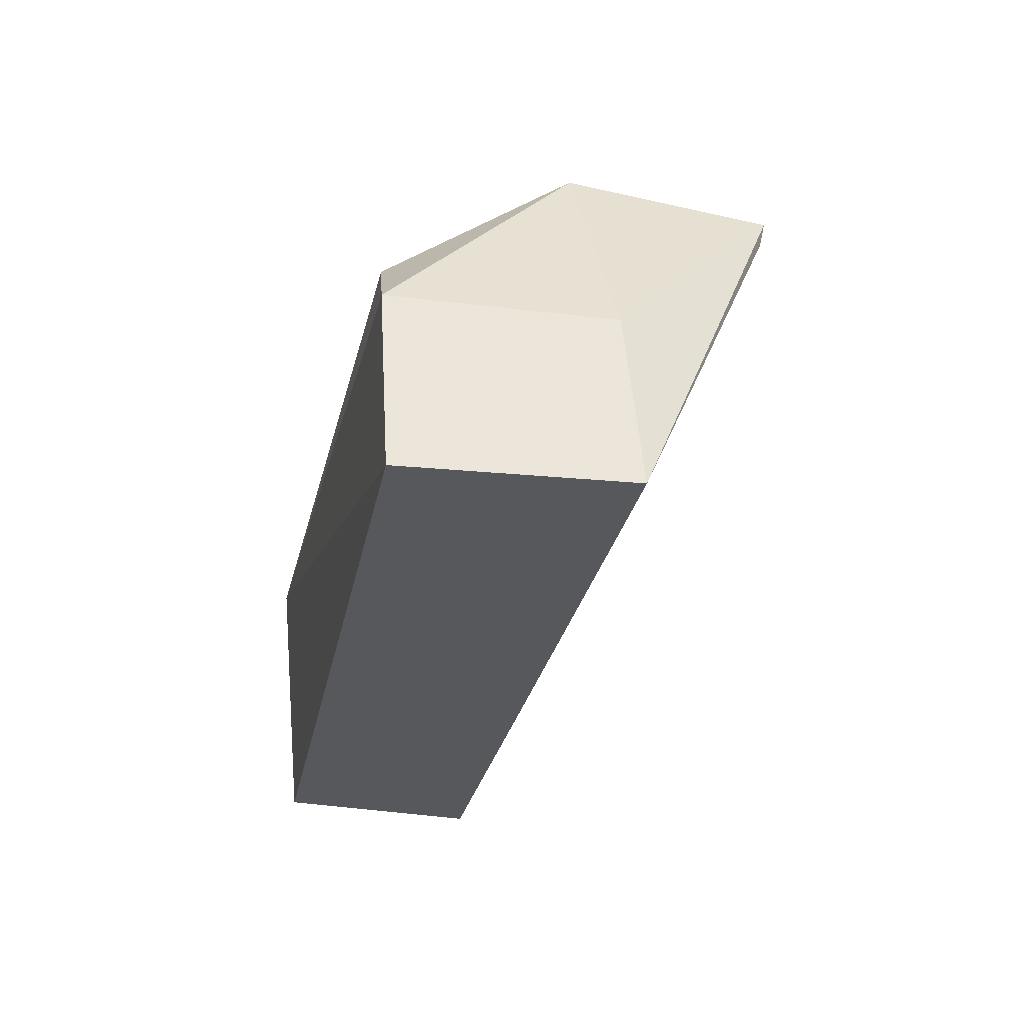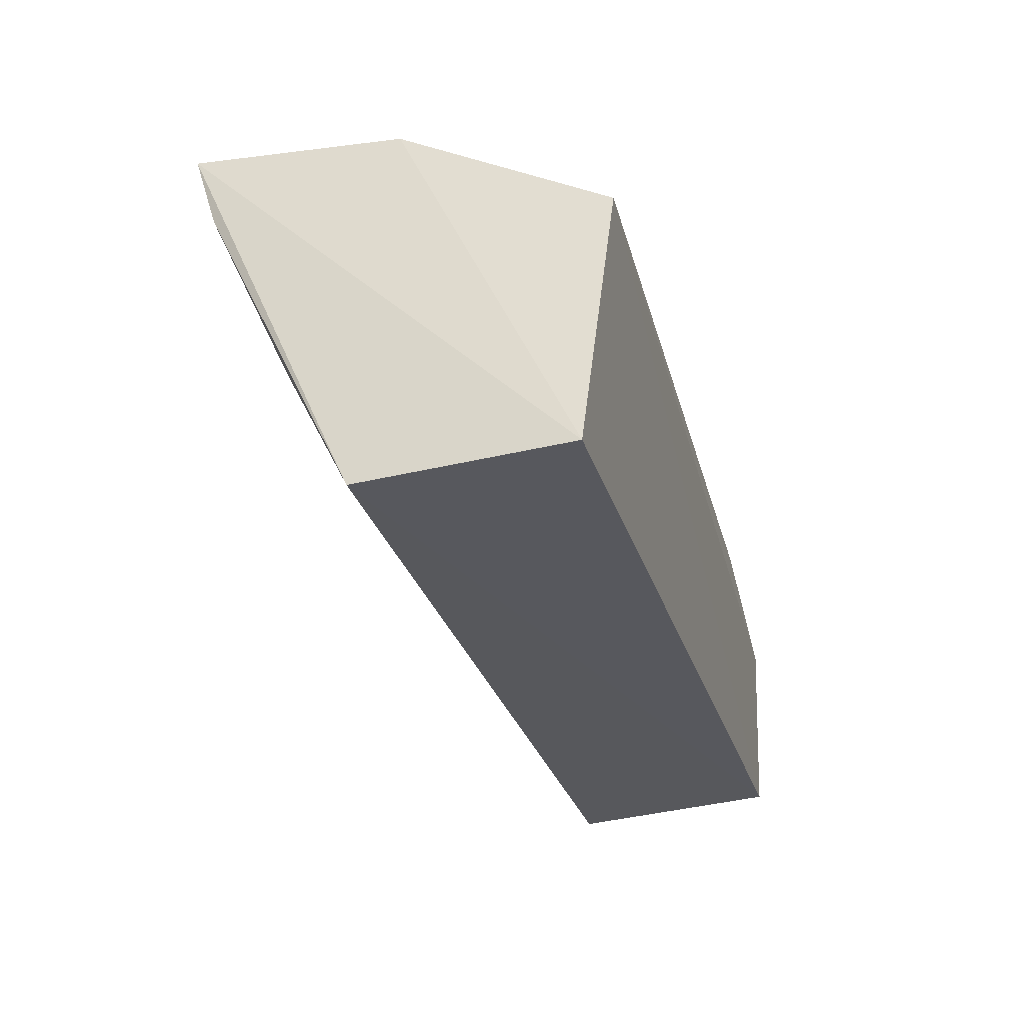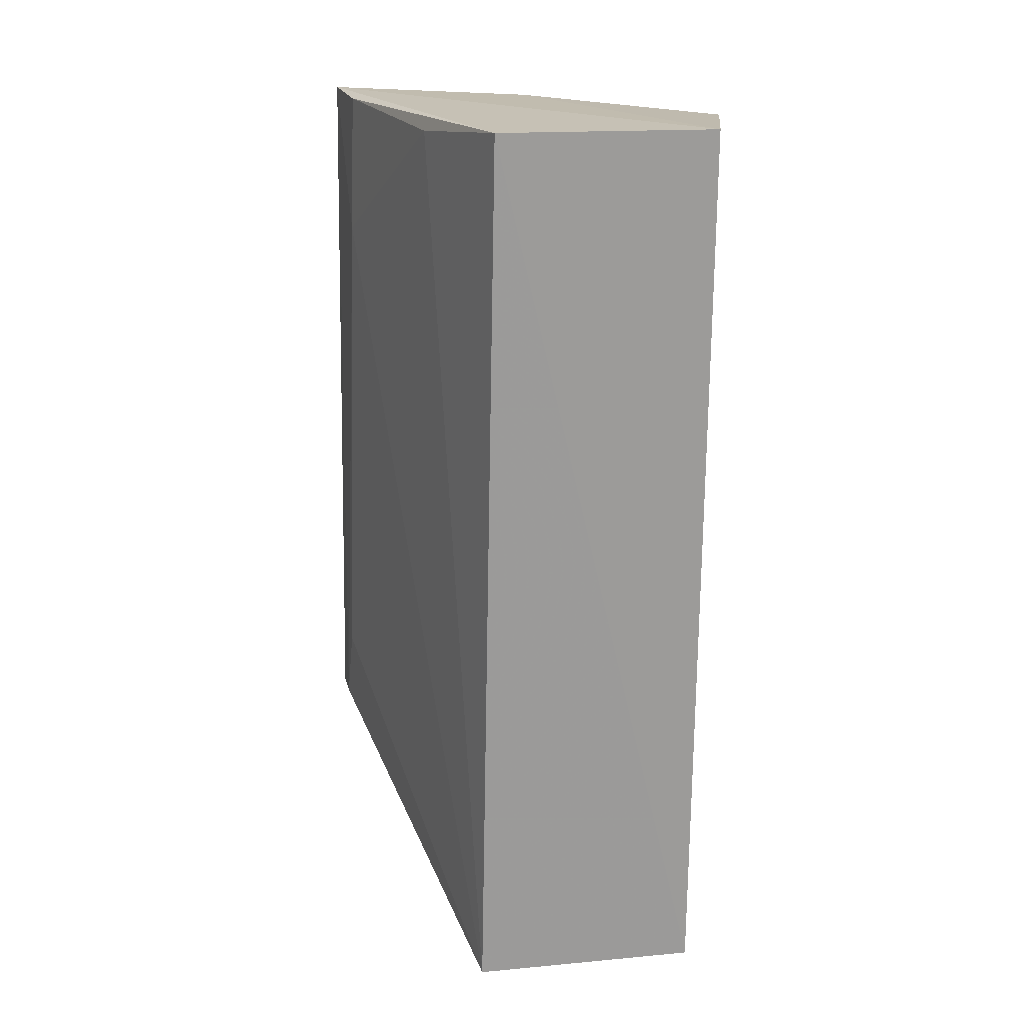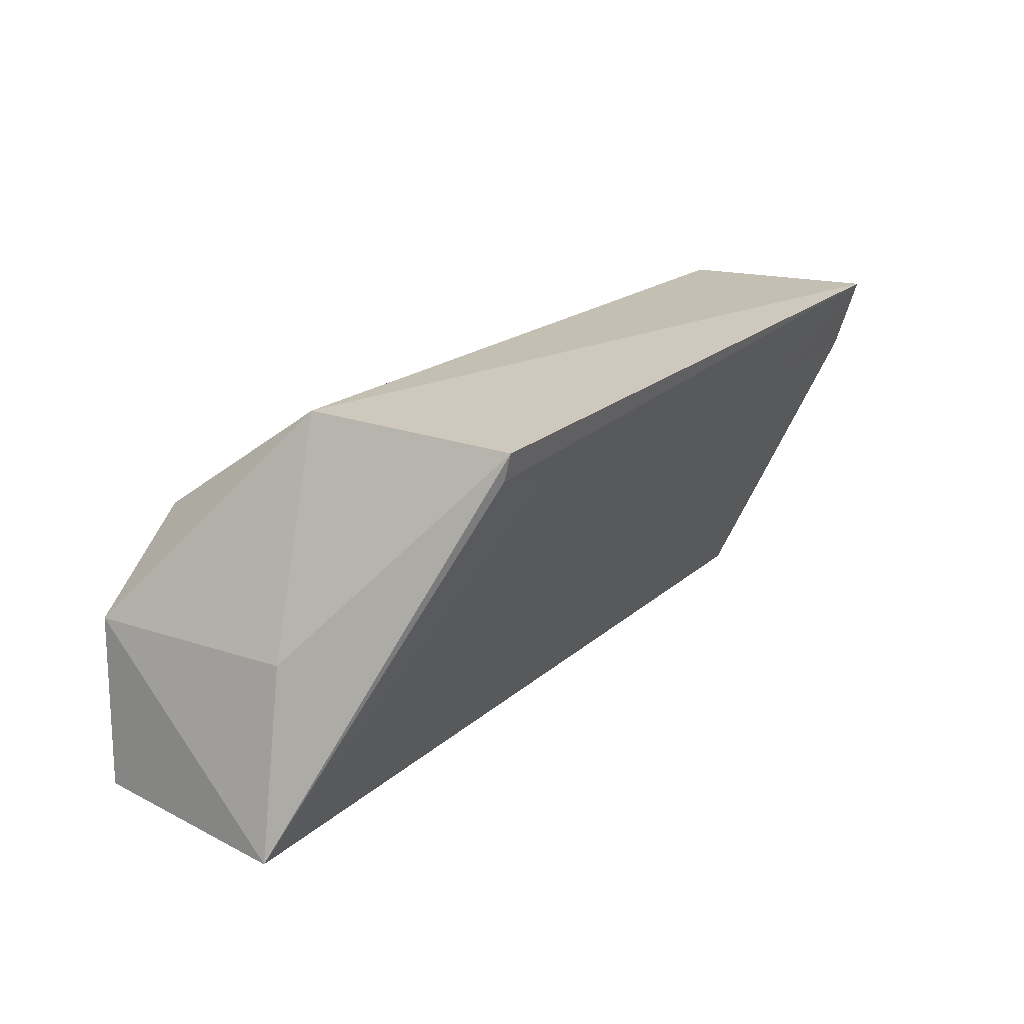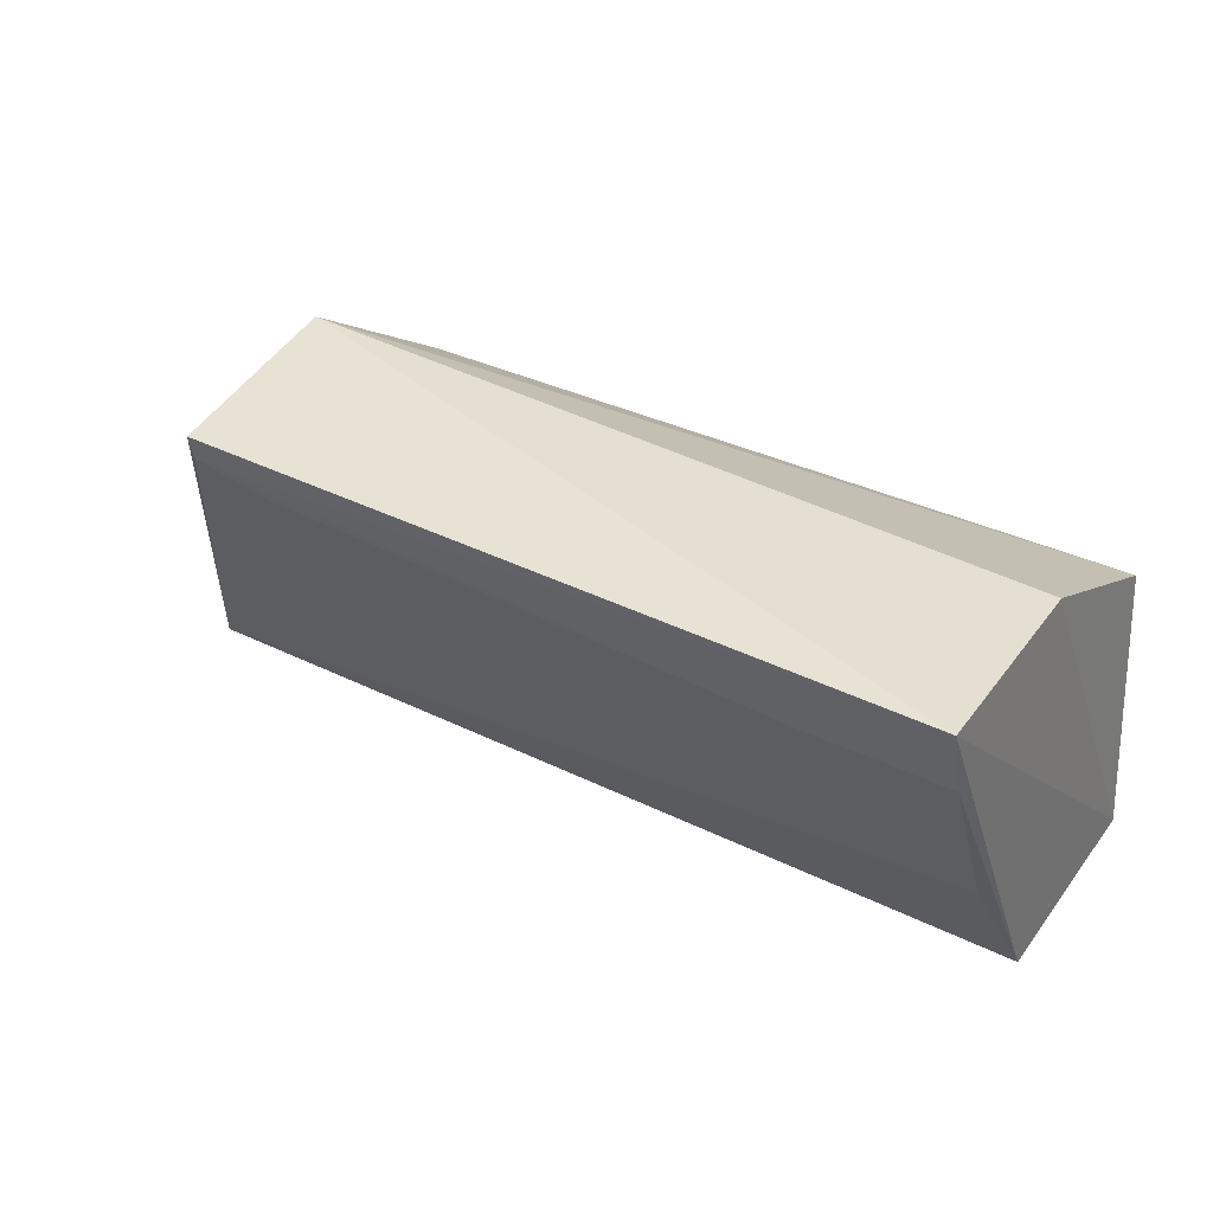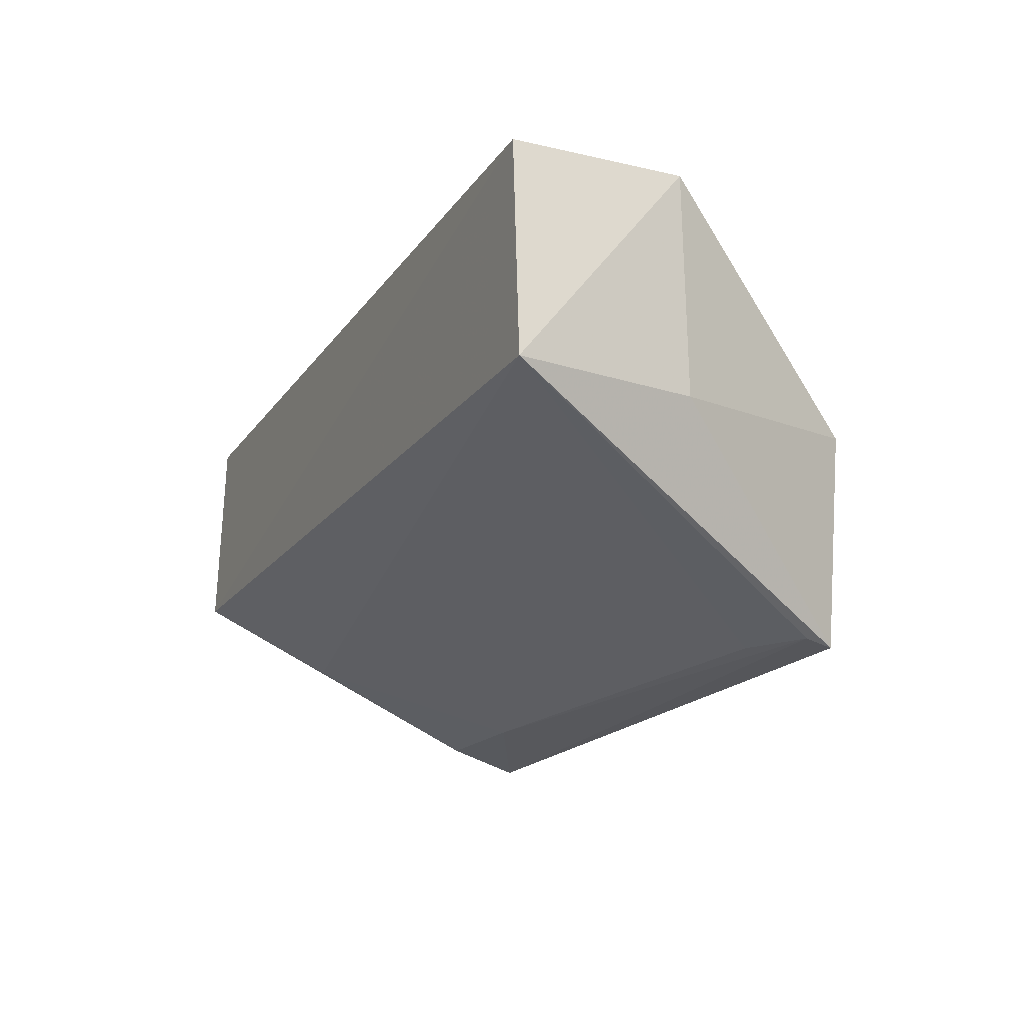
<metadata>
{"format":"obj","ext":"obj","renderer":"f3d","projection":"perspective","resolution":1024,"background":"white","views":[{"elev":-27.7,"azim":-102.3,"up":"+Z"},{"elev":-28.2,"azim":104.4,"up":"+Z"},{"elev":-69.2,"azim":88.1,"up":"+Z"},{"elev":21.4,"azim":-56.9,"up":"+Z"},{"elev":38.4,"azim":31.0,"up":"+Z"},{"elev":-17.3,"azim":-114.9,"up":"+Y"}]}
</metadata>
<code>
v 0.01978 -0.008947 0.05454
v 0.01978 -0.01913 0.05509
v 0.02083 -0.01041 0.03569
v -0.02205 0.0009556 0.03589
v -0.01691 -0.008332 0.05562
v -0.0234 -0.009742 0.03555
v 0.01991 0.001106 0.04908
v 0.02126 -0.00024 0.03615
v 0.01284 -0.01801 0.05148
v -0.02147 0.001322 0.04459
v 0.0197 -0.01384 0.04239
v -0.01604 -0.01862 0.0553
v -0.01668 0.0007447 0.04914
v 0.01975 -0.018 0.05141
v -0.01609 -0.0183 0.05394
v -0.02141 -0.009405 0.04484
v -0.01219 -0.01804 0.05296
f 5 2 1
f 6 4 3
f 7 5 1
f 8 1 2
f 8 2 3
f 8 7 1
f 8 3 4
f 8 4 7
f 10 4 6
f 10 7 4
f 11 9 6
f 11 6 3
f 12 2 5
f 13 10 5
f 13 5 7
f 13 7 10
f 14 11 3
f 14 3 2
f 14 2 9
f 14 9 11
f 15 9 2
f 15 2 12
f 15 12 6
f 16 10 6
f 16 6 12
f 16 12 5
f 16 5 10
f 17 15 6
f 17 6 9
f 17 9 15

</code>
